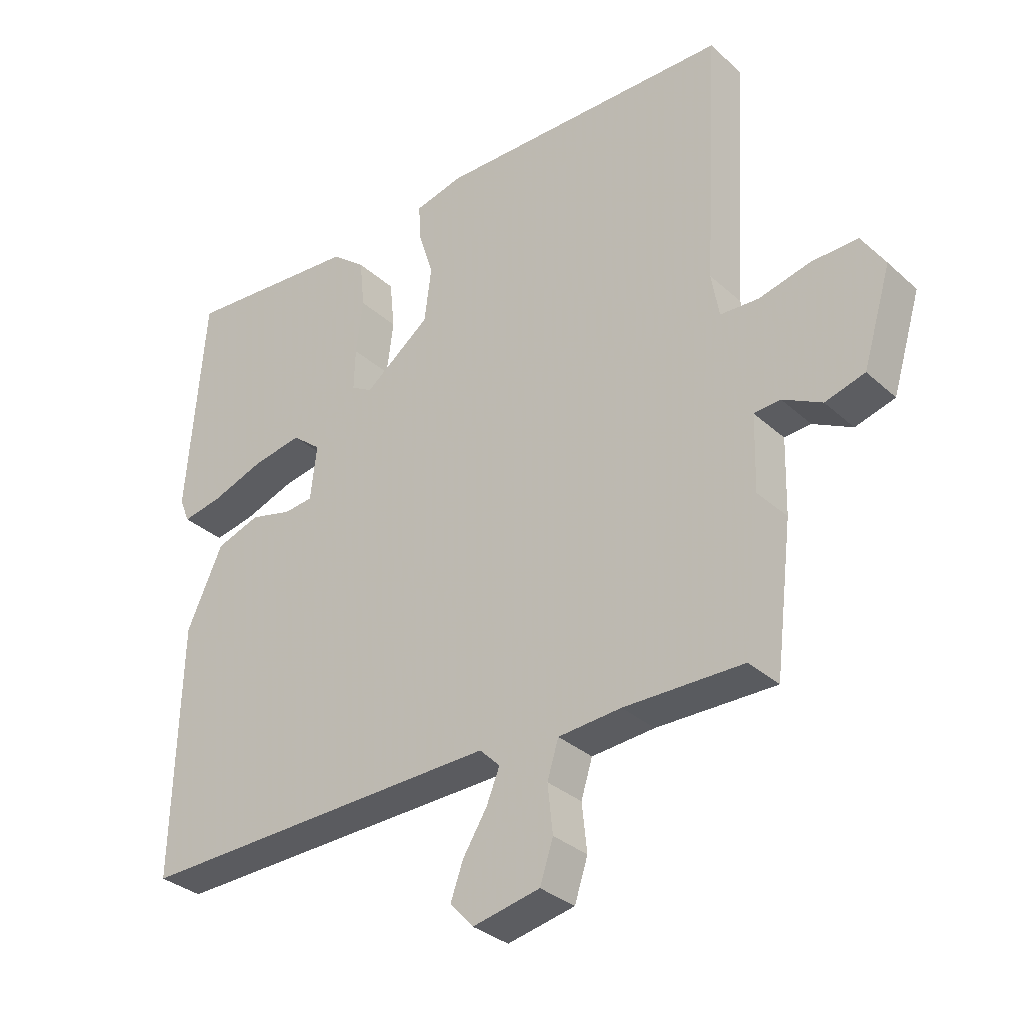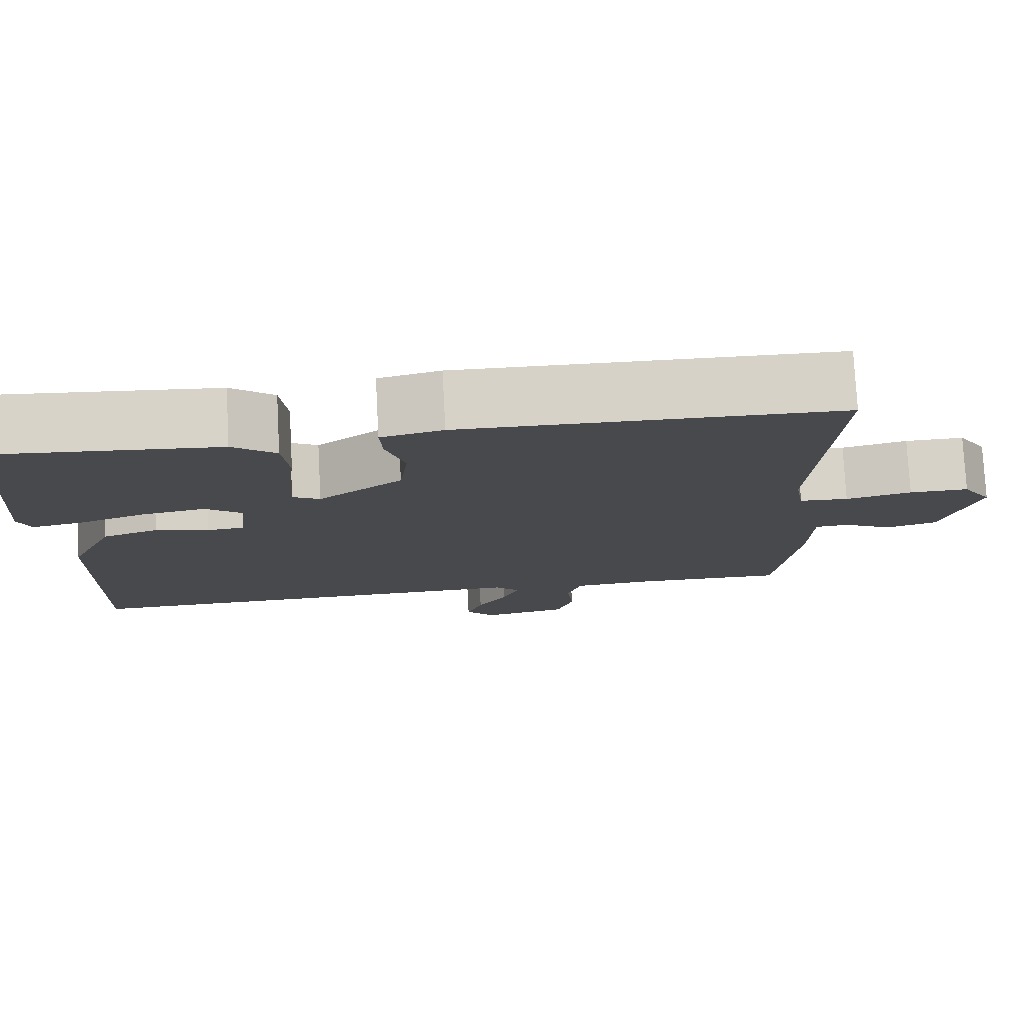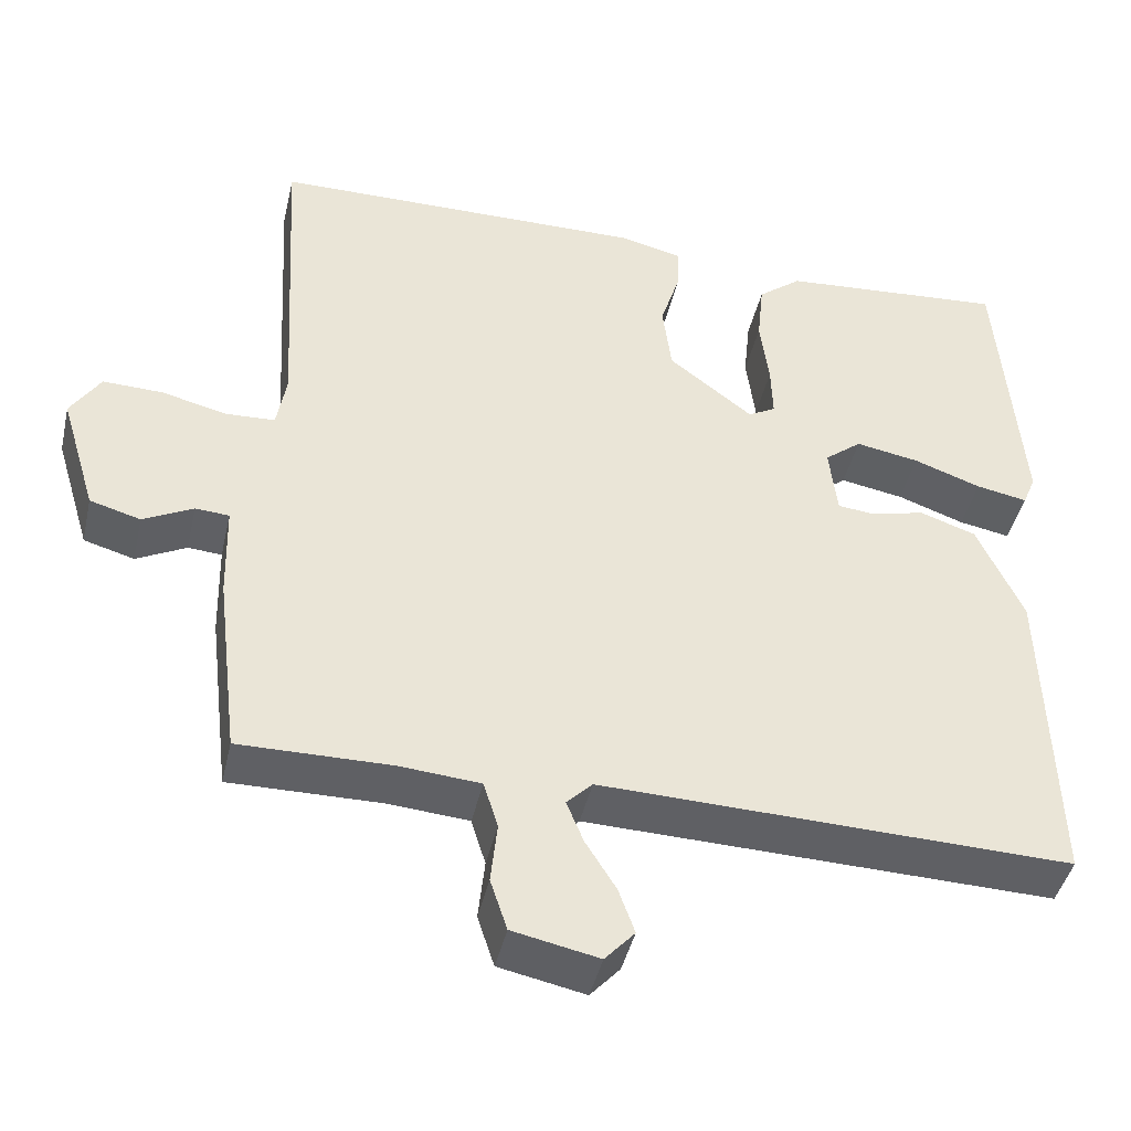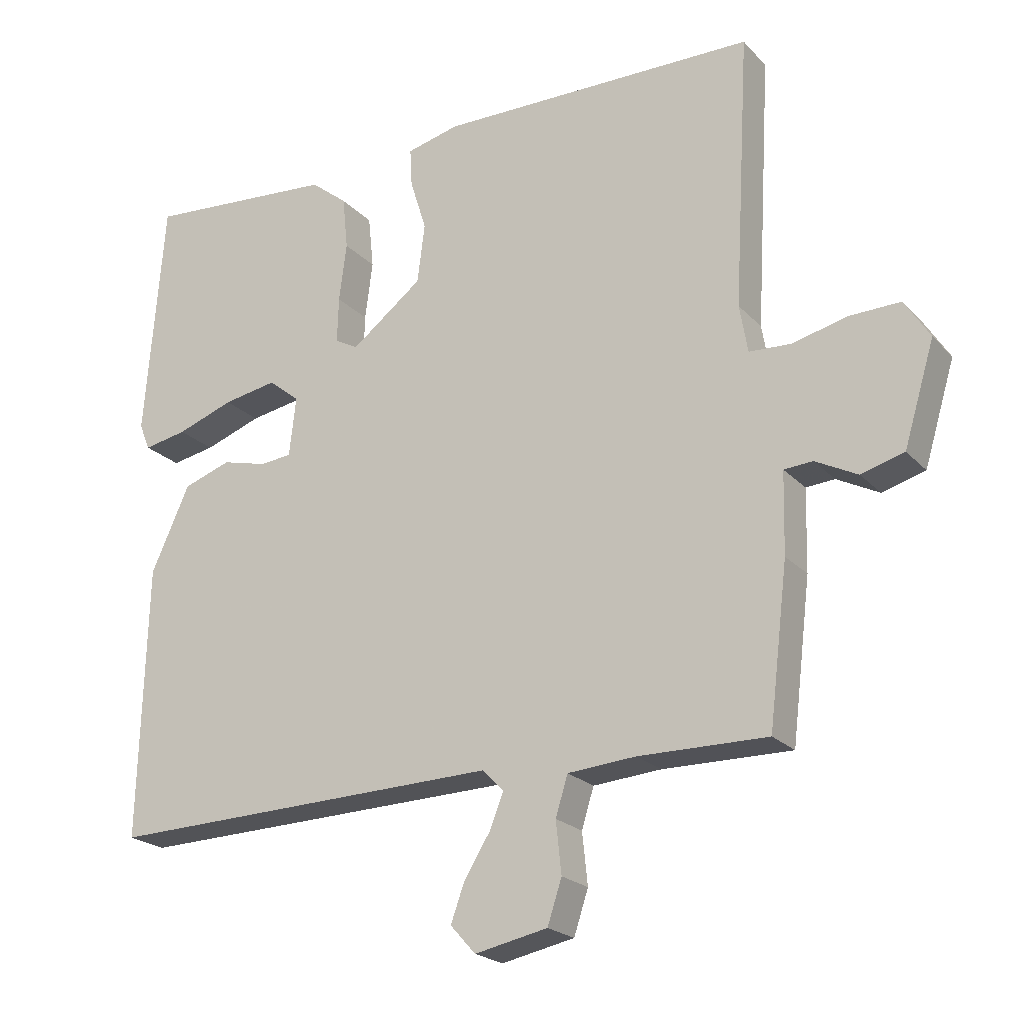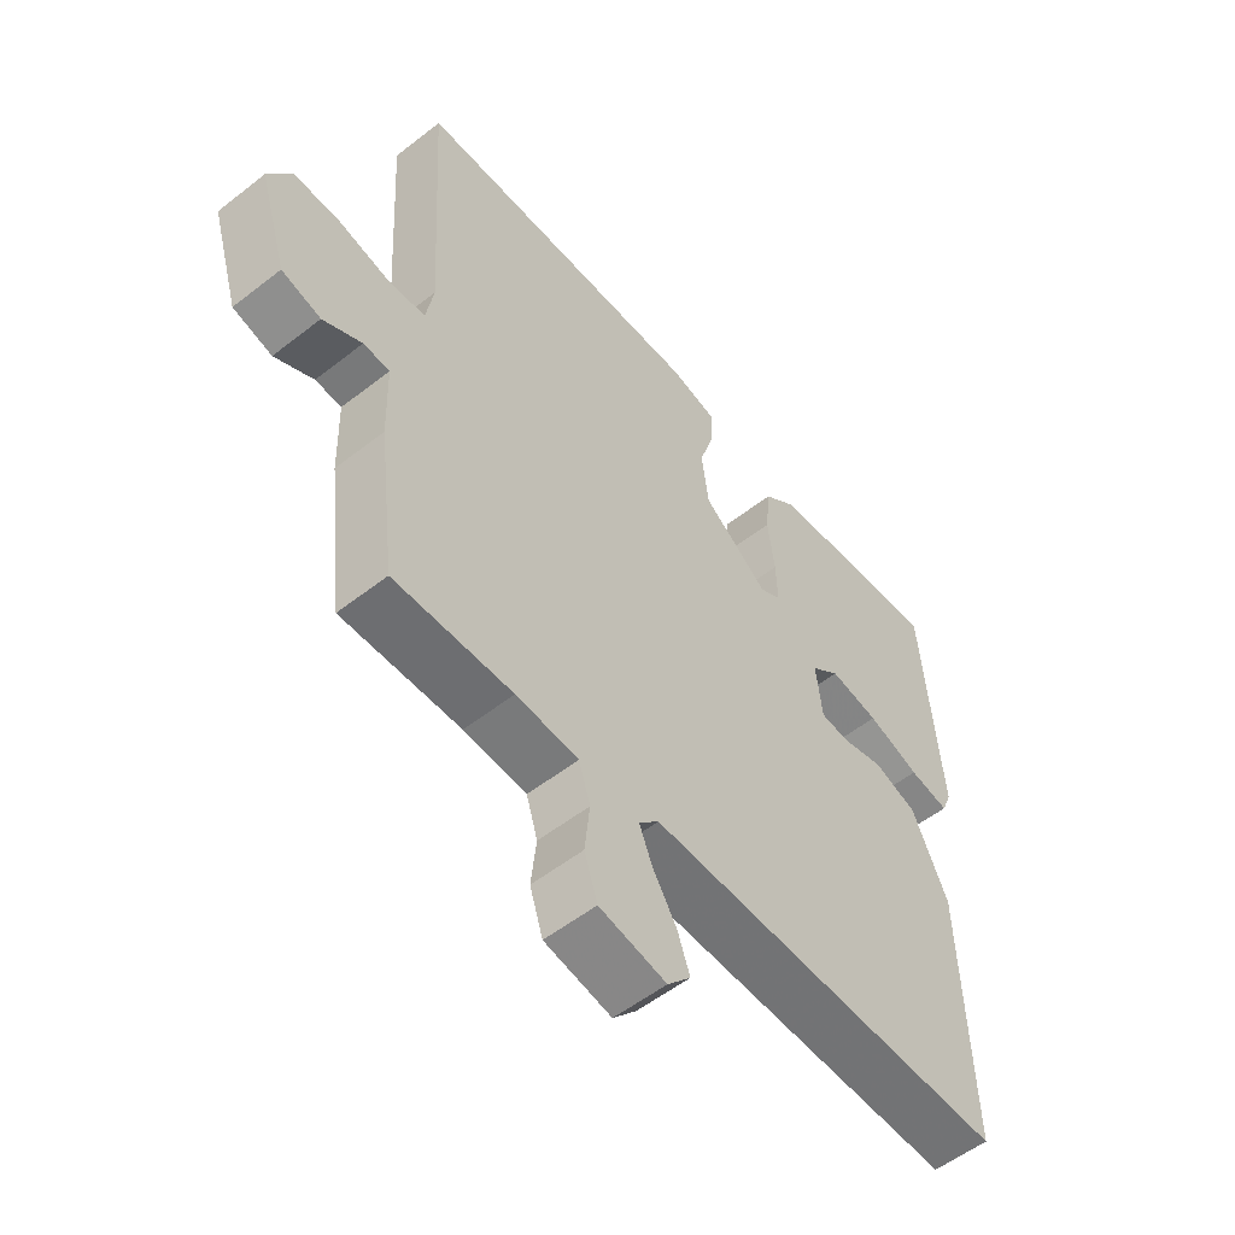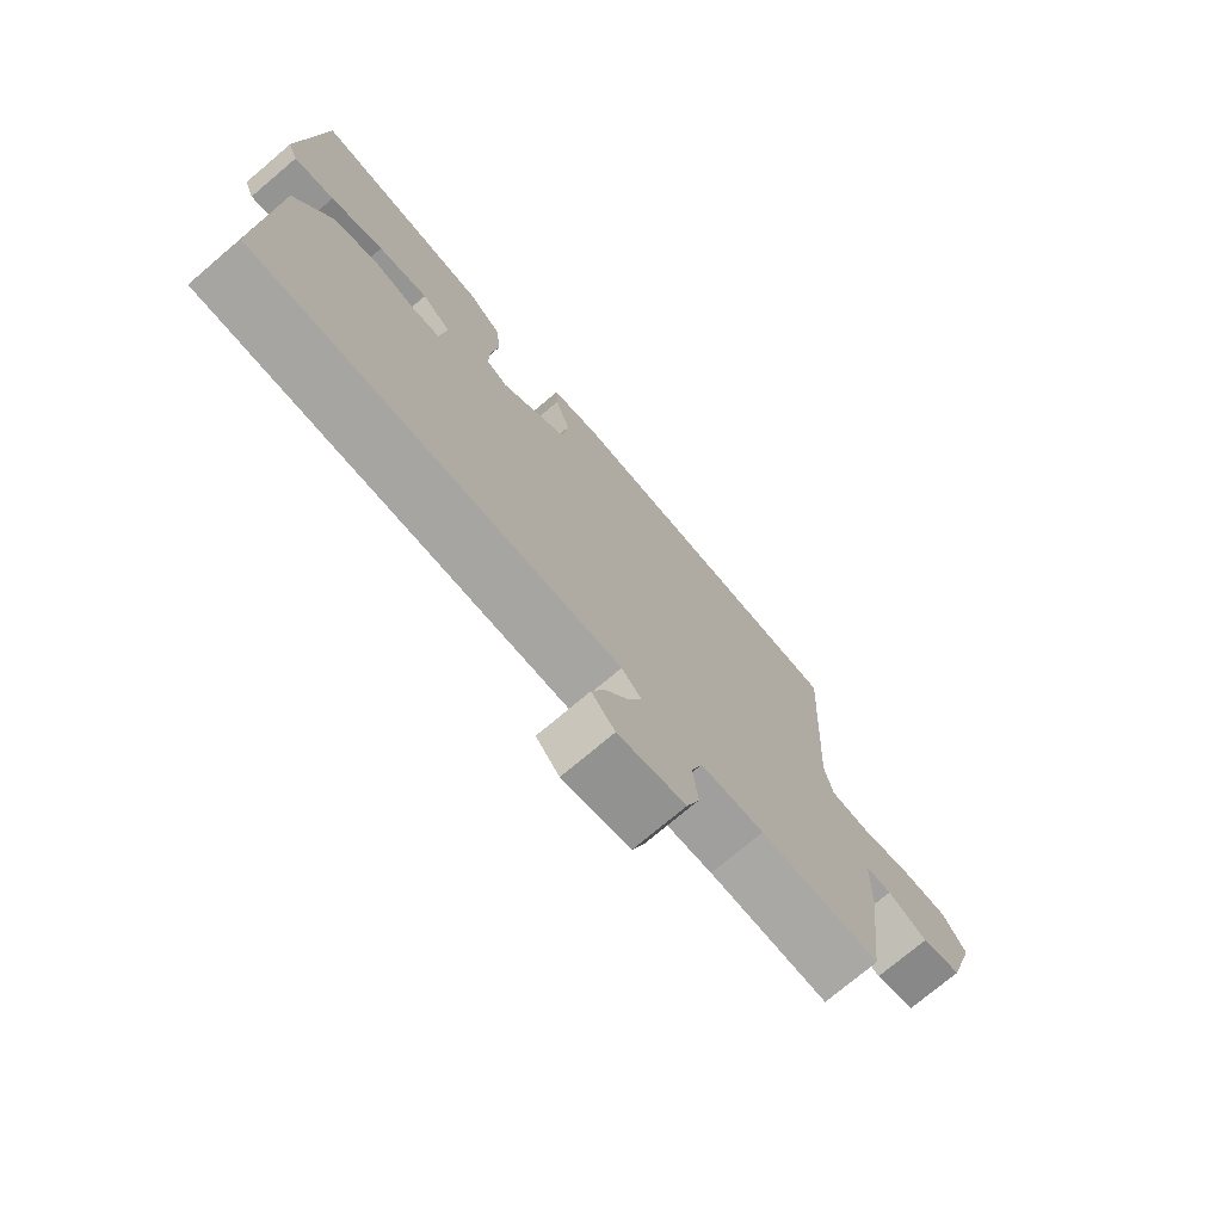
<metadata>
{"format":"obj","ext":"obj","renderer":"f3d","projection":"perspective","resolution":1024,"background":"white","views":[{"elev":-32.5,"azim":-141.0,"up":"+Z"},{"elev":77.7,"azim":177.0,"up":"+Z"},{"elev":-43.5,"azim":-12.8,"up":"+Z"},{"elev":-21.7,"azim":-149.7,"up":"+Z"},{"elev":-54.8,"azim":-50.4,"up":"+Z"},{"elev":-74.7,"azim":130.2,"up":"+Z"}]}
</metadata>
<code>
v -0.5 0.07 -0.5
v -0.528 0.07 -0.268
v -0.531 0.07 -0.149
v -0.573 0.07 -0.146
v -0.635 0.07 -0.178
v -0.698 0.07 -0.16
v -0.743 0.07 -0.011
v -0.706 0.07 0.047
v -0.632 0.07 0.045
v -0.55 0.07 0.025
v -0.489 0.07 0.028
v -0.477 0.07 0.098
v -0.5 0.07 0.5
v -0.03 0.07 0.505
v 0.047 0.07 0.486
v 0.044 0.07 0.43
v 0.02 0.07 0.353
v 0.031 0.07 0.266
v 0.136 0.07 0.185
v 0.17 0.07 0.204
v 0.168 0.07 0.271
v 0.157 0.07 0.357
v 0.165 0.07 0.435
v 0.219 0.07 0.478
v 0.5 0.07 0.5
v 0.528 0.07 0.146
v 0.512 0.07 0.107
v 0.448 0.07 0.119
v 0.364 0.07 0.149
v 0.285 0.07 0.163
v 0.239 0.07 0.126
v 0.249 0.07 0.039
v 0.295 0.07 0.034
v 0.362 0.07 0.051
v 0.432 0.07 0.027
v 0.489 0.07 -0.098
v 0.5 0.07 -0.5
v -0.083 0.07 -0.484
v -0.115 0.07 -0.516
v -0.094 0.07 -0.568
v -0.056 0.07 -0.629
v -0.036 0.07 -0.685
v -0.073 0.07 -0.726
v -0.18 0.07 -0.704
v -0.201 0.07 -0.64
v -0.193 0.07 -0.564
v -0.211 0.07 -0.506
v -0.311 0.07 -0.498
v -0.5 0 -0.5
v -0.528 0 -0.268
v -0.531 0 -0.149
v -0.573 0 -0.146
v -0.635 0 -0.178
v -0.698 0 -0.16
v -0.743 0 -0.011
v -0.706 0 0.047
v -0.632 0 0.045
v -0.55 0 0.025
v -0.489 0 0.028
v -0.477 0 0.098
v -0.5 0 0.5
v -0.03 0 0.505
v 0.047 0 0.486
v 0.044 0 0.43
v 0.02 0 0.353
v 0.031 0 0.266
v 0.136 0 0.185
v 0.17 0 0.204
v 0.168 0 0.271
v 0.157 0 0.357
v 0.165 0 0.435
v 0.219 0 0.478
v 0.5 0 0.5
v 0.528 0 0.146
v 0.512 0 0.107
v 0.448 0 0.119
v 0.364 0 0.149
v 0.285 0 0.163
v 0.239 0 0.126
v 0.249 0 0.039
v 0.295 0 0.034
v 0.362 0 0.051
v 0.432 0 0.027
v 0.489 0 -0.098
v 0.5 0 -0.5
v -0.083 0 -0.484
v -0.115 0 -0.516
v -0.094 0 -0.568
v -0.056 0 -0.629
v -0.036 0 -0.685
v -0.073 0 -0.726
v -0.18 0 -0.704
v -0.201 0 -0.64
v -0.193 0 -0.564
v -0.211 0 -0.506
v -0.311 0 -0.498
f 44 45 46
f 43 44 46
f 42 43 46
f 41 42 46
f 40 41 46
f 39 40 46 47
f 38 39 47
f 36 37 38
f 35 36 38
f 34 35 38
f 33 34 38
f 38 47 48
f 33 38 48
f 32 33 48
f 27 28 29
f 26 27 29
f 25 26 29
f 24 25 29
f 23 24 29
f 22 23 29
f 21 22 29
f 20 21 29 30
f 19 20 30 31
f 15 16 17
f 14 15 17
f 13 14 17
f 12 13 17
f 11 12 17 18
f 8 9 10
f 7 8 10
f 6 7 10
f 5 6 10
f 4 5 10
f 3 4 10 11
f 2 3 11
f 1 2 11
f 48 1 11
f 32 48 11
f 31 32 11
f 19 31 11
f 11 18 19
f 94 93 92
f 94 92 91
f 94 91 90
f 94 90 89
f 94 89 88
f 95 94 88 87
f 95 87 86
f 86 85 84
f 86 84 83
f 86 83 82
f 86 82 81
f 96 95 86
f 96 86 81
f 96 81 80
f 77 76 75
f 77 75 74
f 77 74 73
f 77 73 72
f 77 72 71
f 77 71 70
f 77 70 69
f 78 77 69 68
f 79 78 68 67
f 65 64 63
f 65 63 62
f 65 62 61
f 65 61 60
f 66 65 60 59
f 58 57 56
f 58 56 55
f 58 55 54
f 58 54 53
f 58 53 52
f 59 58 52 51
f 59 51 50
f 59 50 49
f 59 49 96
f 59 96 80
f 59 80 79
f 59 79 67
f 67 66 59
f 1 49 50 2
f 2 50 51 3
f 3 51 52 4
f 4 52 53 5
f 5 53 54 6
f 6 54 55 7
f 7 55 56 8
f 8 56 57 9
f 9 57 58 10
f 10 58 59 11
f 11 59 60 12
f 12 60 61 13
f 13 61 62 14
f 14 62 63 15
f 15 63 64 16
f 16 64 65 17
f 17 65 66 18
f 18 66 67 19
f 19 67 68 20
f 20 68 69 21
f 21 69 70 22
f 22 70 71 23
f 23 71 72 24
f 24 72 73 25
f 25 73 74 26
f 26 74 75 27
f 27 75 76 28
f 28 76 77 29
f 29 77 78 30
f 30 78 79 31
f 31 79 80 32
f 32 80 81 33
f 33 81 82 34
f 34 82 83 35
f 35 83 84 36
f 36 84 85 37
f 37 85 86 38
f 38 86 87 39
f 39 87 88 40
f 40 88 89 41
f 41 89 90 42
f 42 90 91 43
f 43 91 92 44
f 44 92 93 45
f 45 93 94 46
f 46 94 95 47
f 47 95 96 48
f 48 96 49 1

</code>
